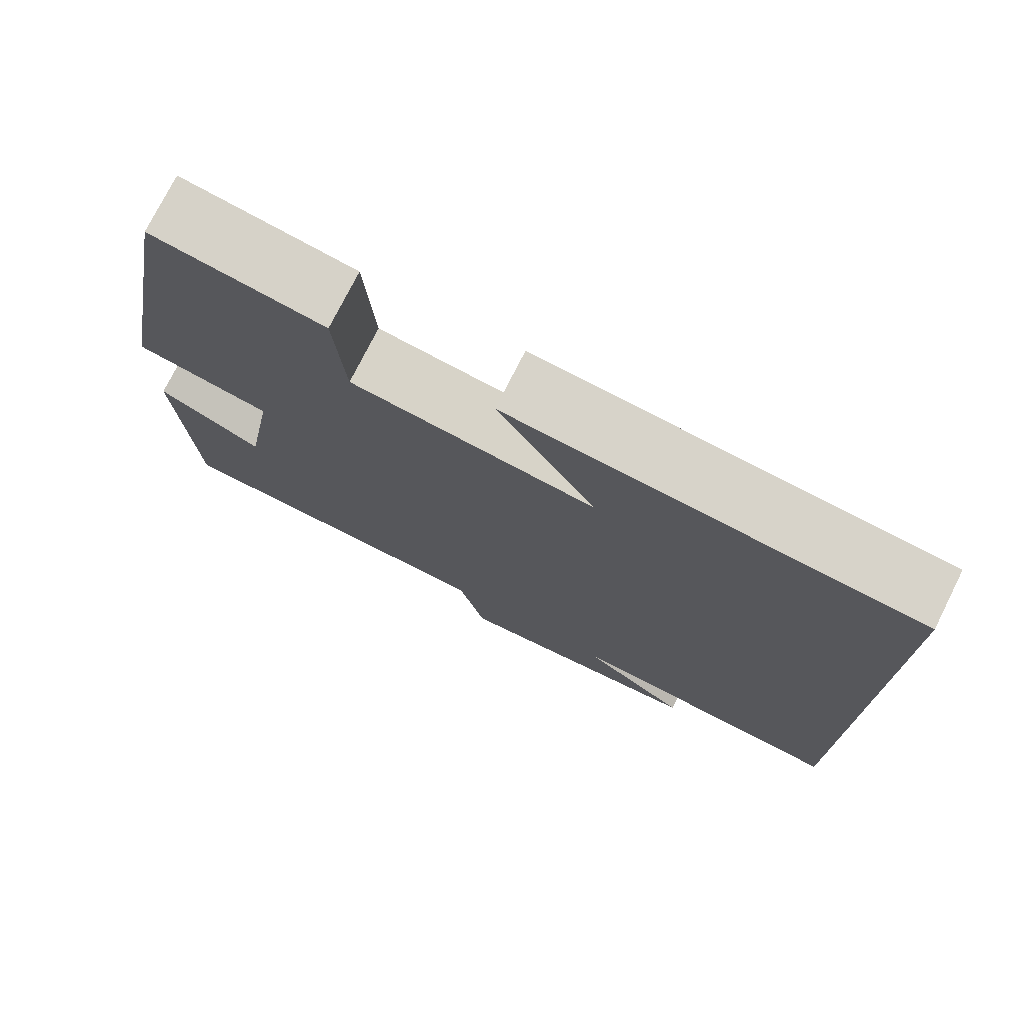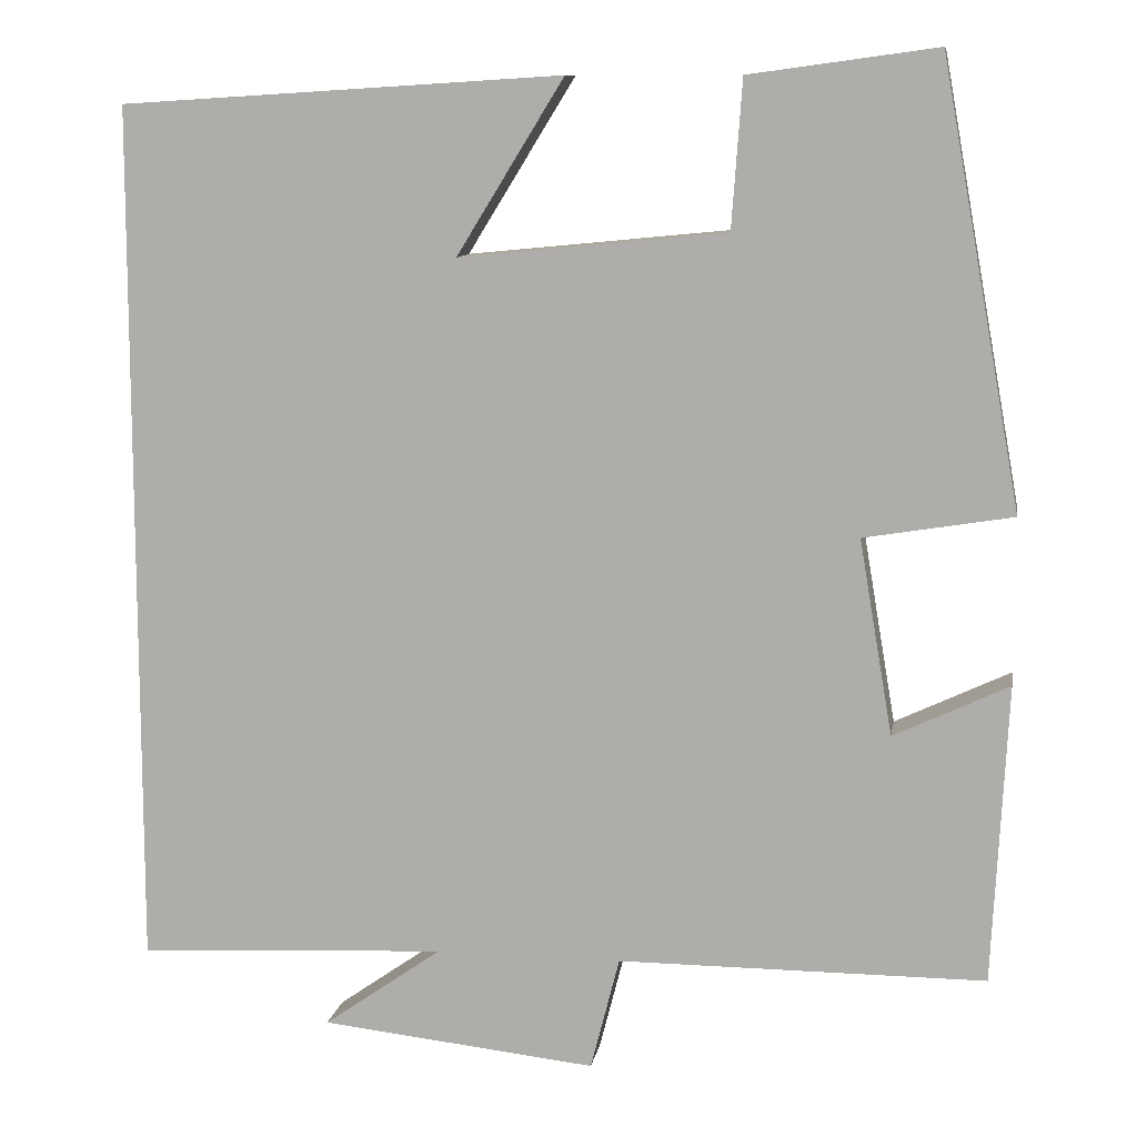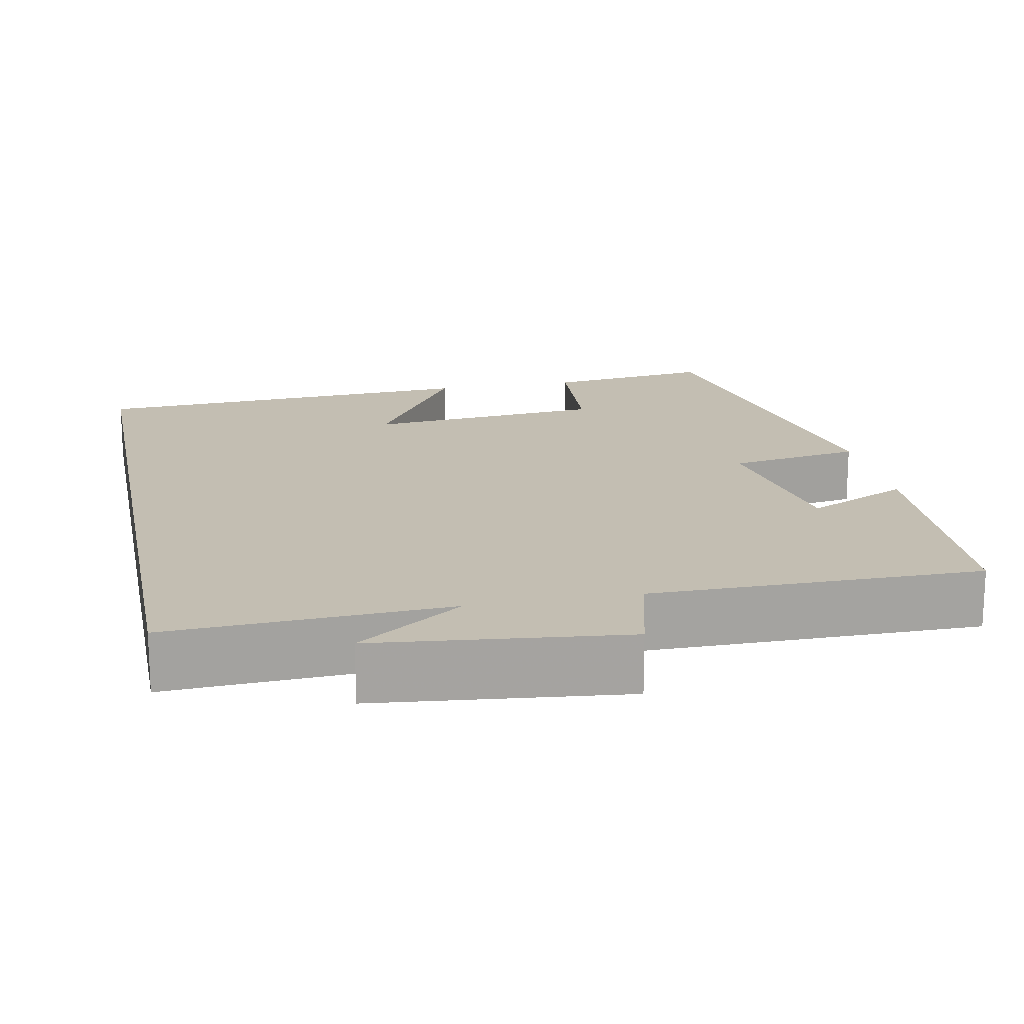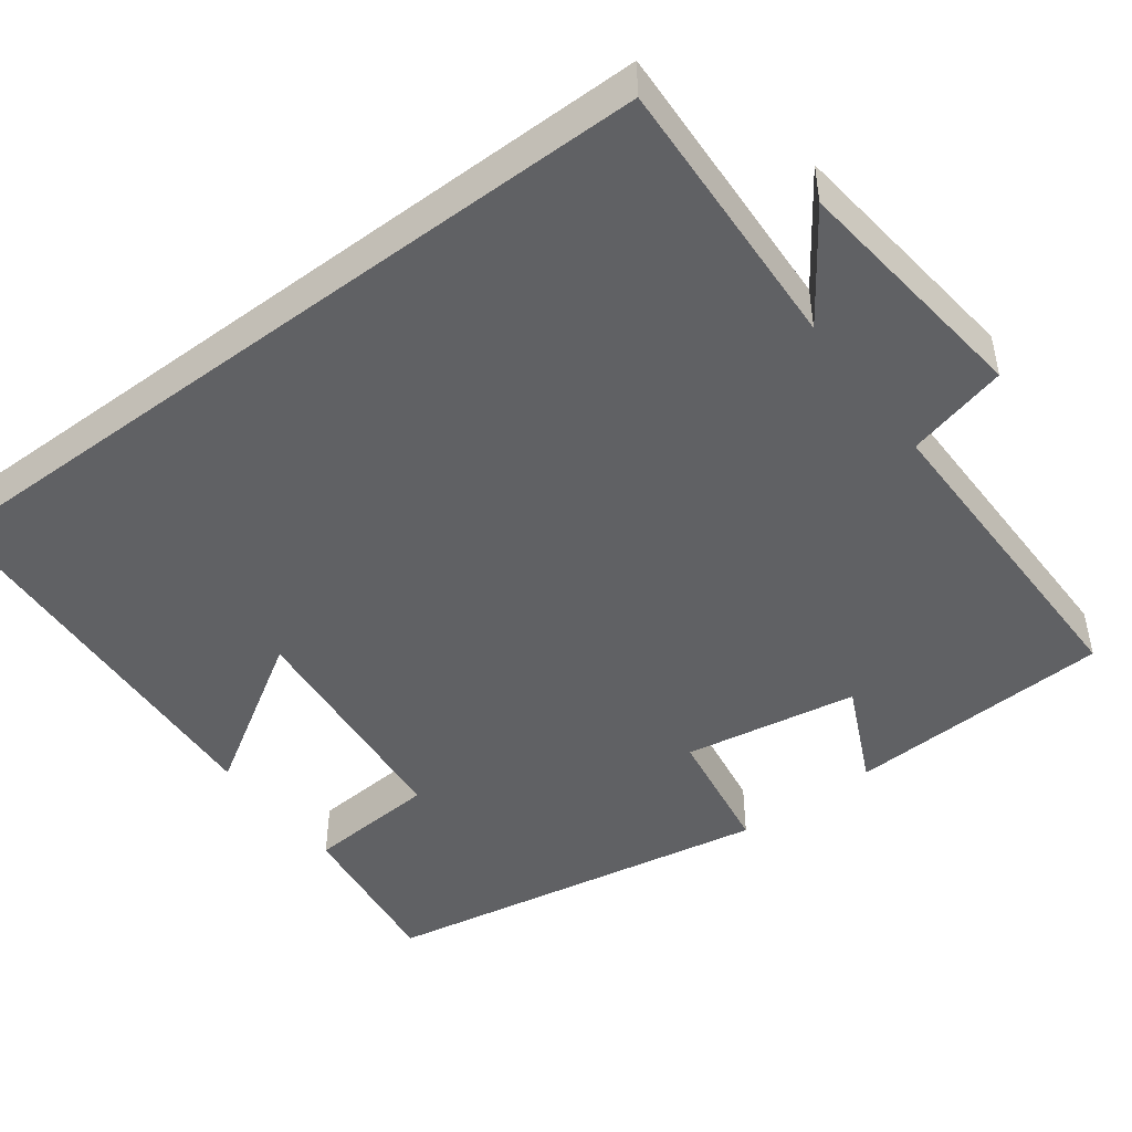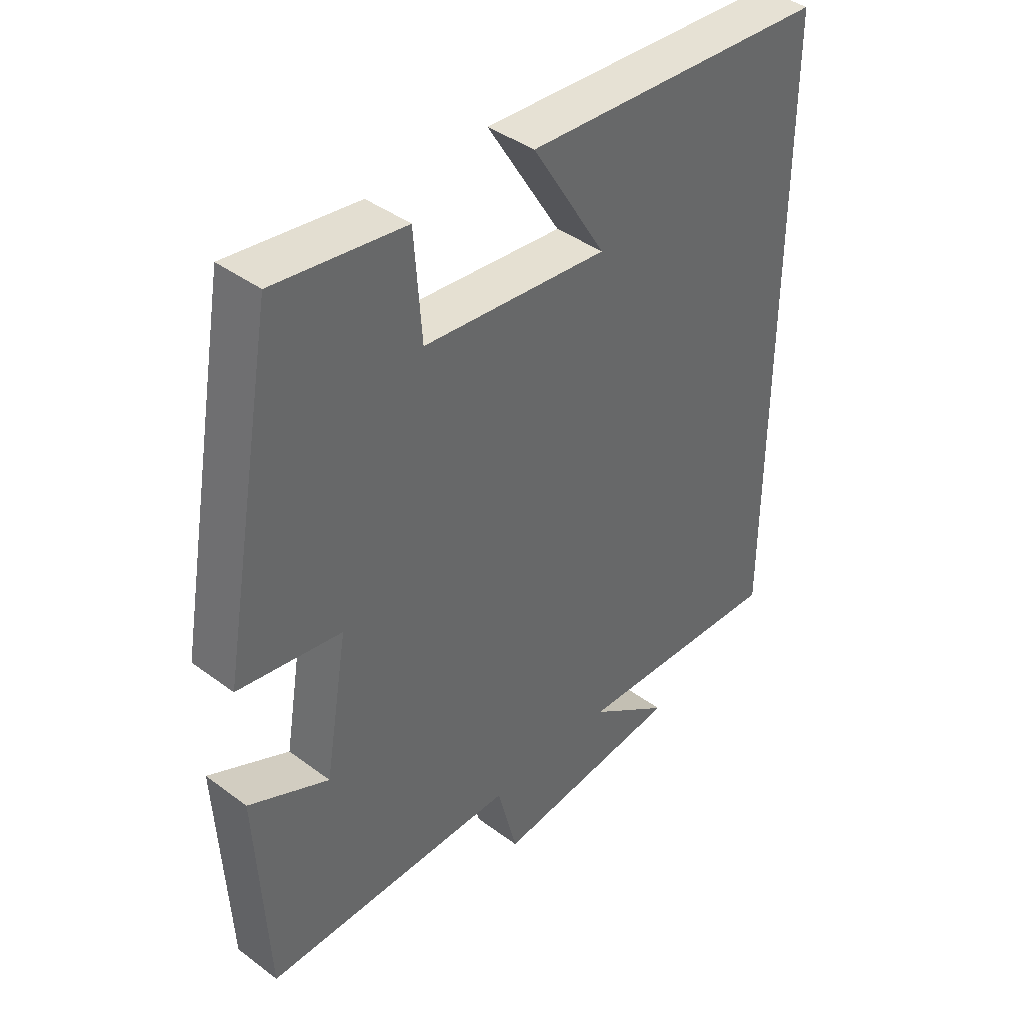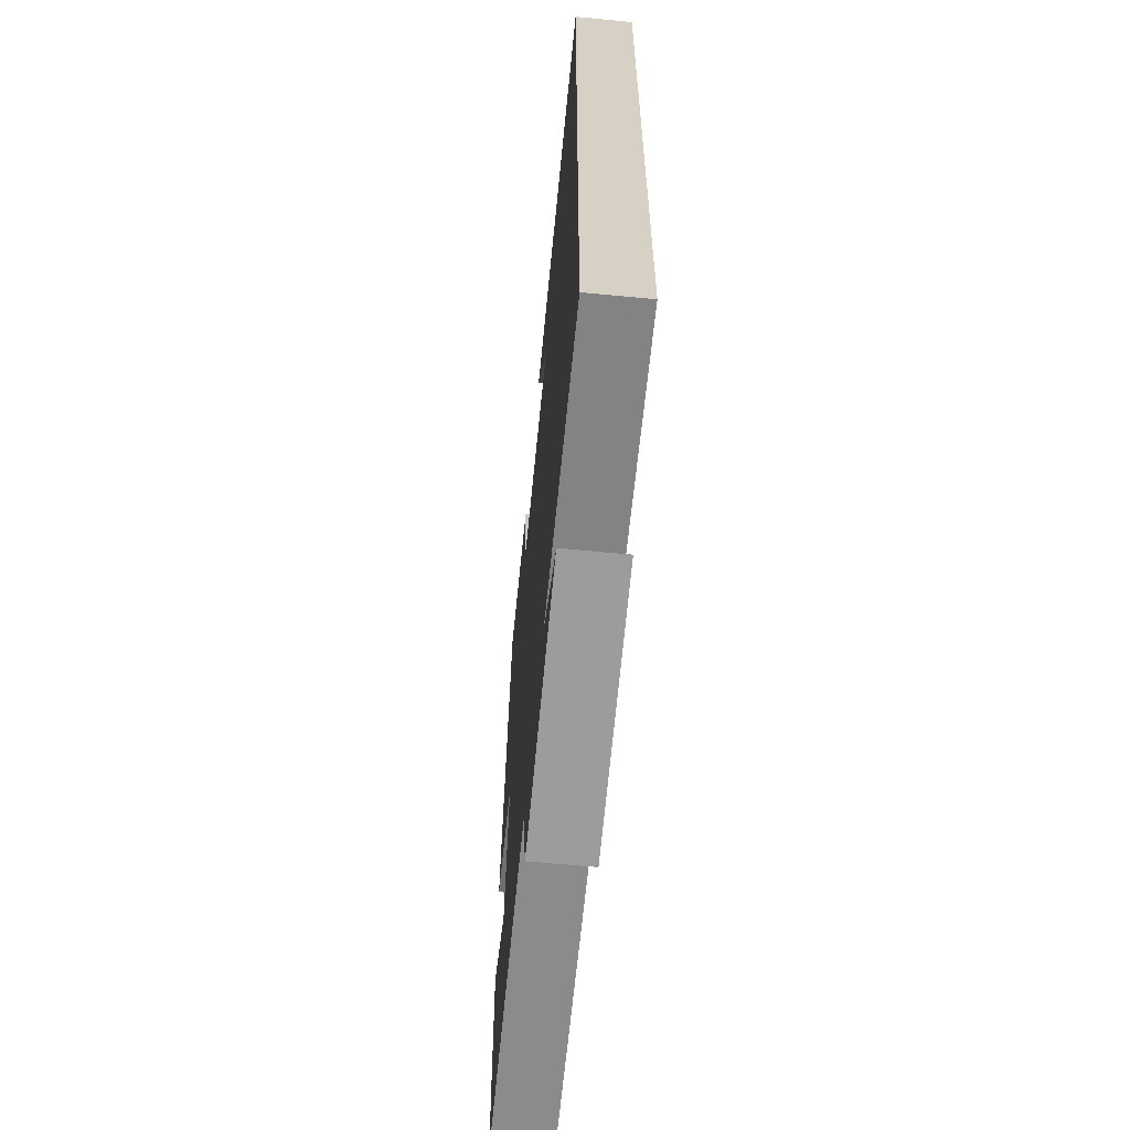
<metadata>
{"format":"obj","ext":"obj","renderer":"f3d","projection":"perspective","resolution":1024,"background":"white","views":[{"elev":75.7,"azim":26.7,"up":"+Z"},{"elev":10.2,"azim":-170.5,"up":"+Z"},{"elev":17.3,"azim":168.7,"up":"+Y"},{"elev":-47.0,"azim":127.0,"up":"+Y"},{"elev":41.1,"azim":-47.9,"up":"+Z"},{"elev":-63.9,"azim":84.5,"up":"+Z"}]}
</metadata>
<code>
v -0.409 0.07 0.529
v -0.196 0.07 0.5
v -0.184 0.07 0.332
v 0.12 0.07 0.302
v -0.002 0.07 0.5
v 0.5 0.07 0.469
v 0.5 0.07 -0.518
v 0.147 0.07 -0.5
v 0.282 0.07 -0.595
v -0.032 0.07 -0.629
v -0.065 0.07 -0.5
v -0.483 0.07 -0.5
v -0.5 0.07 -0.16
v -0.369 0.07 -0.222
v -0.331 0.07 0
v -0.5 0.07 0.028
v -0.409 0 0.529
v -0.196 0 0.5
v -0.184 0 0.332
v 0.12 0 0.302
v -0.002 0 0.5
v 0.5 0 0.469
v 0.5 0 -0.518
v 0.147 0 -0.5
v 0.282 0 -0.595
v -0.032 0 -0.629
v -0.065 0 -0.5
v -0.483 0 -0.5
v -0.5 0 -0.16
v -0.369 0 -0.222
v -0.331 0 0
v -0.5 0 0.028
f 1 2 3
f 16 1 3
f 15 16 3
f 14 15 3 4
f 11 12 13 14
f 11 14 4
f 8 9 10 11
f 8 11 4
f 7 8 4
f 6 7 4
f 4 5 6
f 19 18 17
f 19 17 32
f 19 32 31
f 20 19 31 30
f 30 29 28 27
f 20 30 27
f 27 26 25 24
f 20 27 24
f 20 24 23
f 20 23 22
f 22 21 20
f 1 17 18 2
f 2 18 19 3
f 3 19 20 4
f 4 20 21 5
f 5 21 22 6
f 6 22 23 7
f 7 23 24 8
f 8 24 25 9
f 9 25 26 10
f 10 26 27 11
f 11 27 28 12
f 12 28 29 13
f 13 29 30 14
f 14 30 31 15
f 15 31 32 16
f 16 32 17 1

</code>
